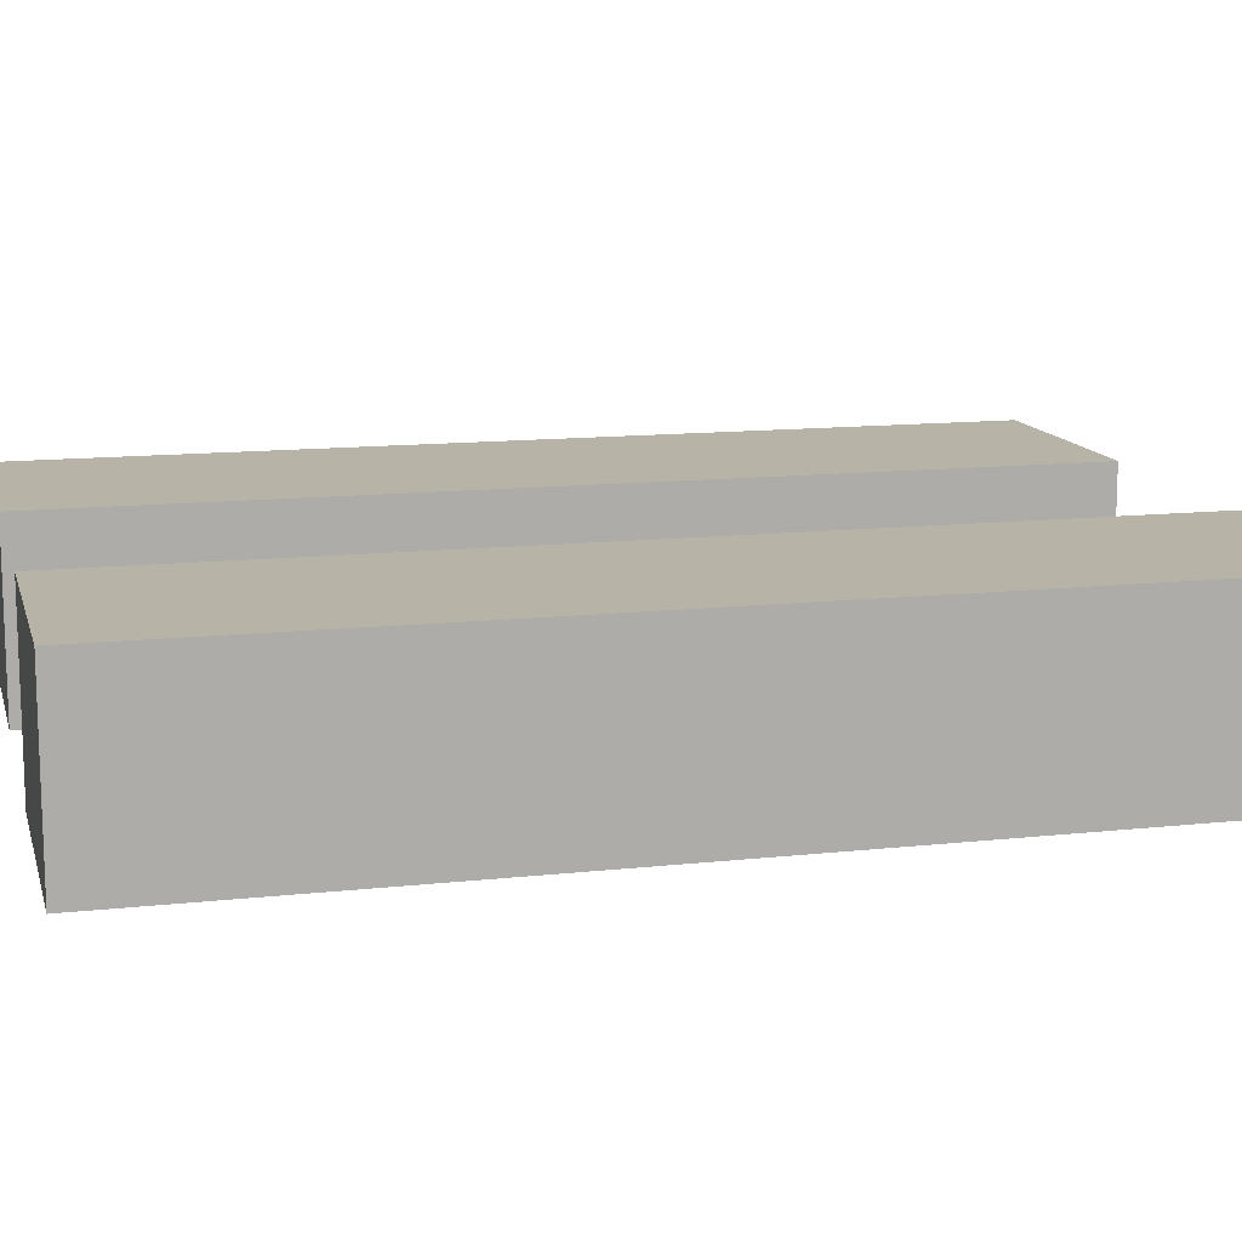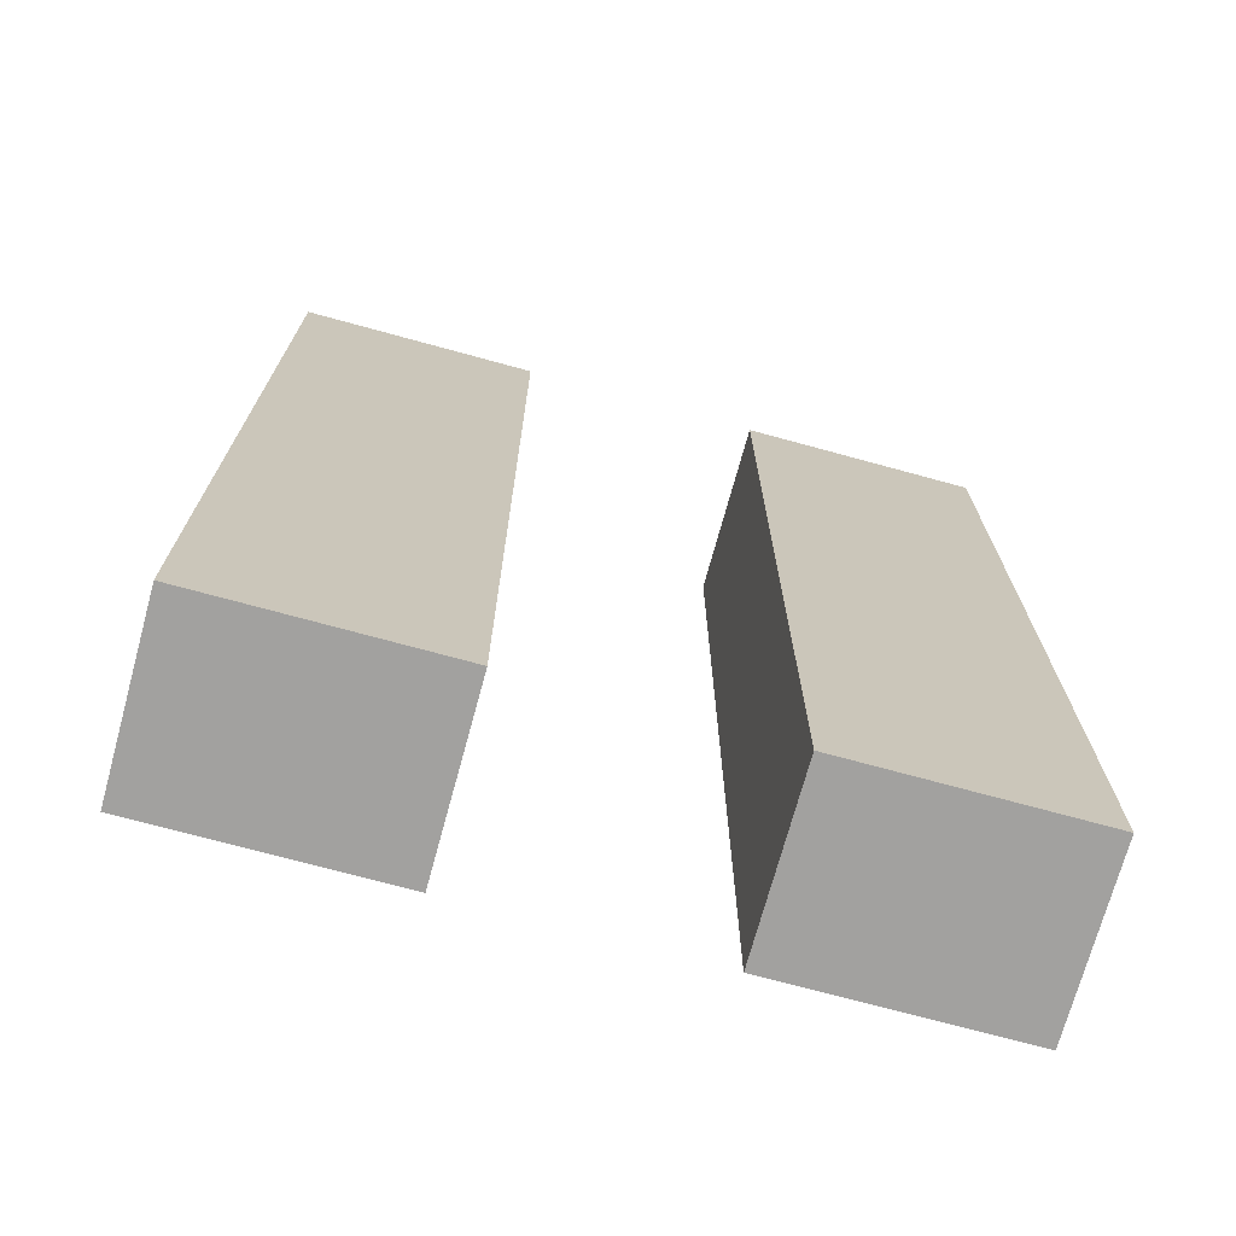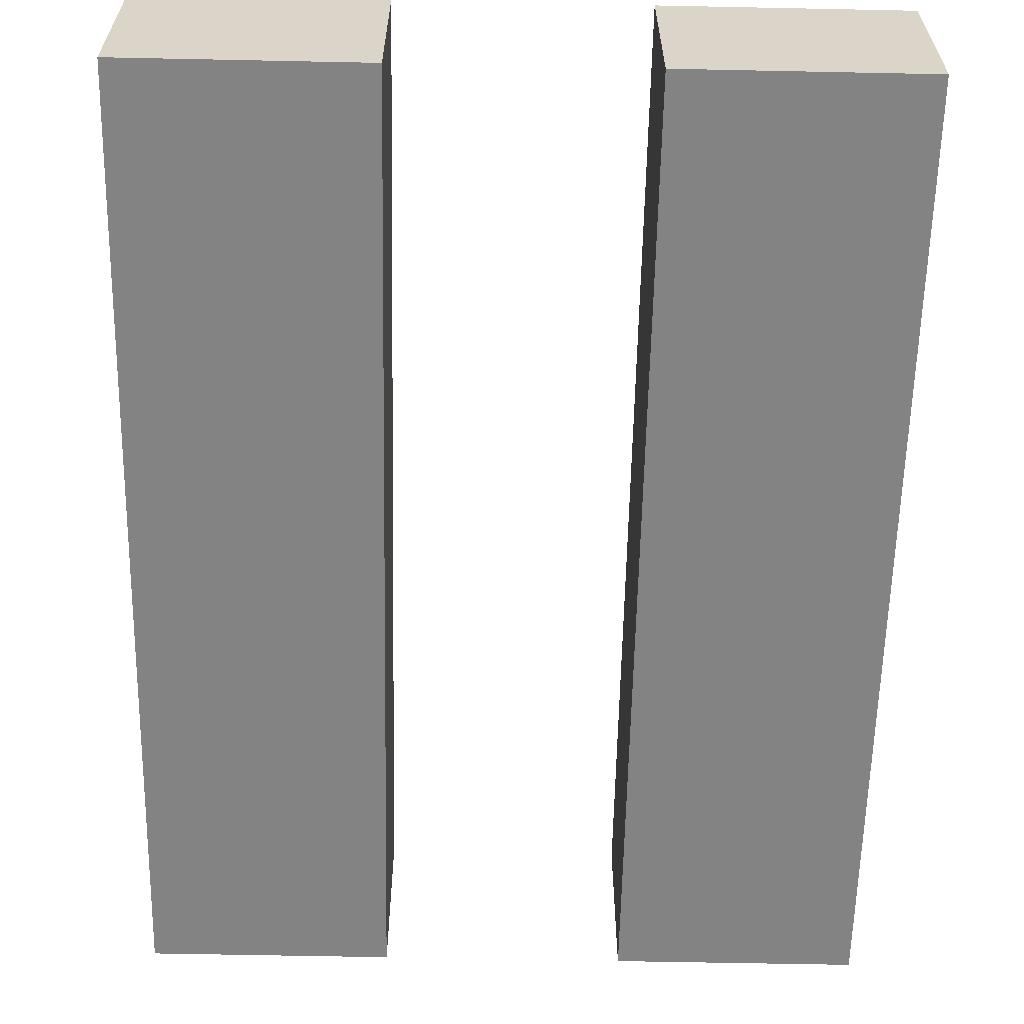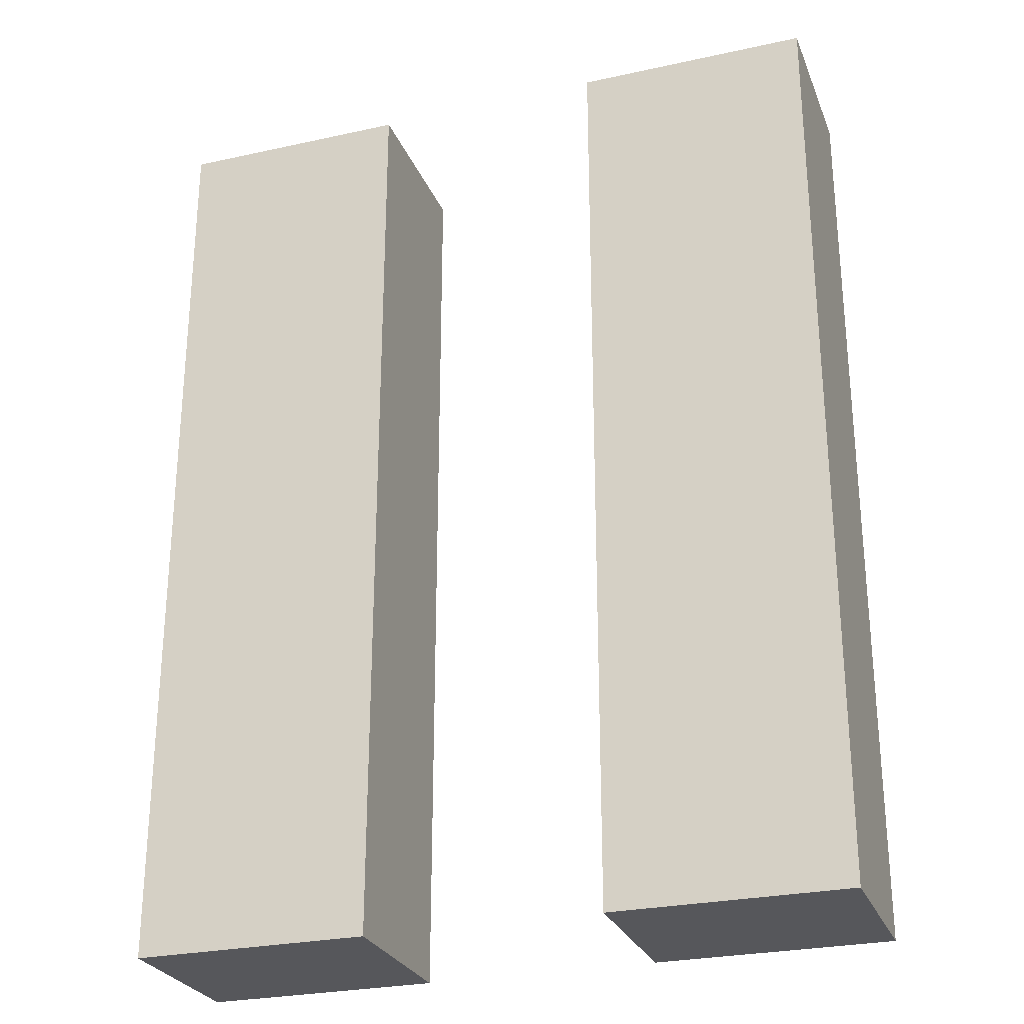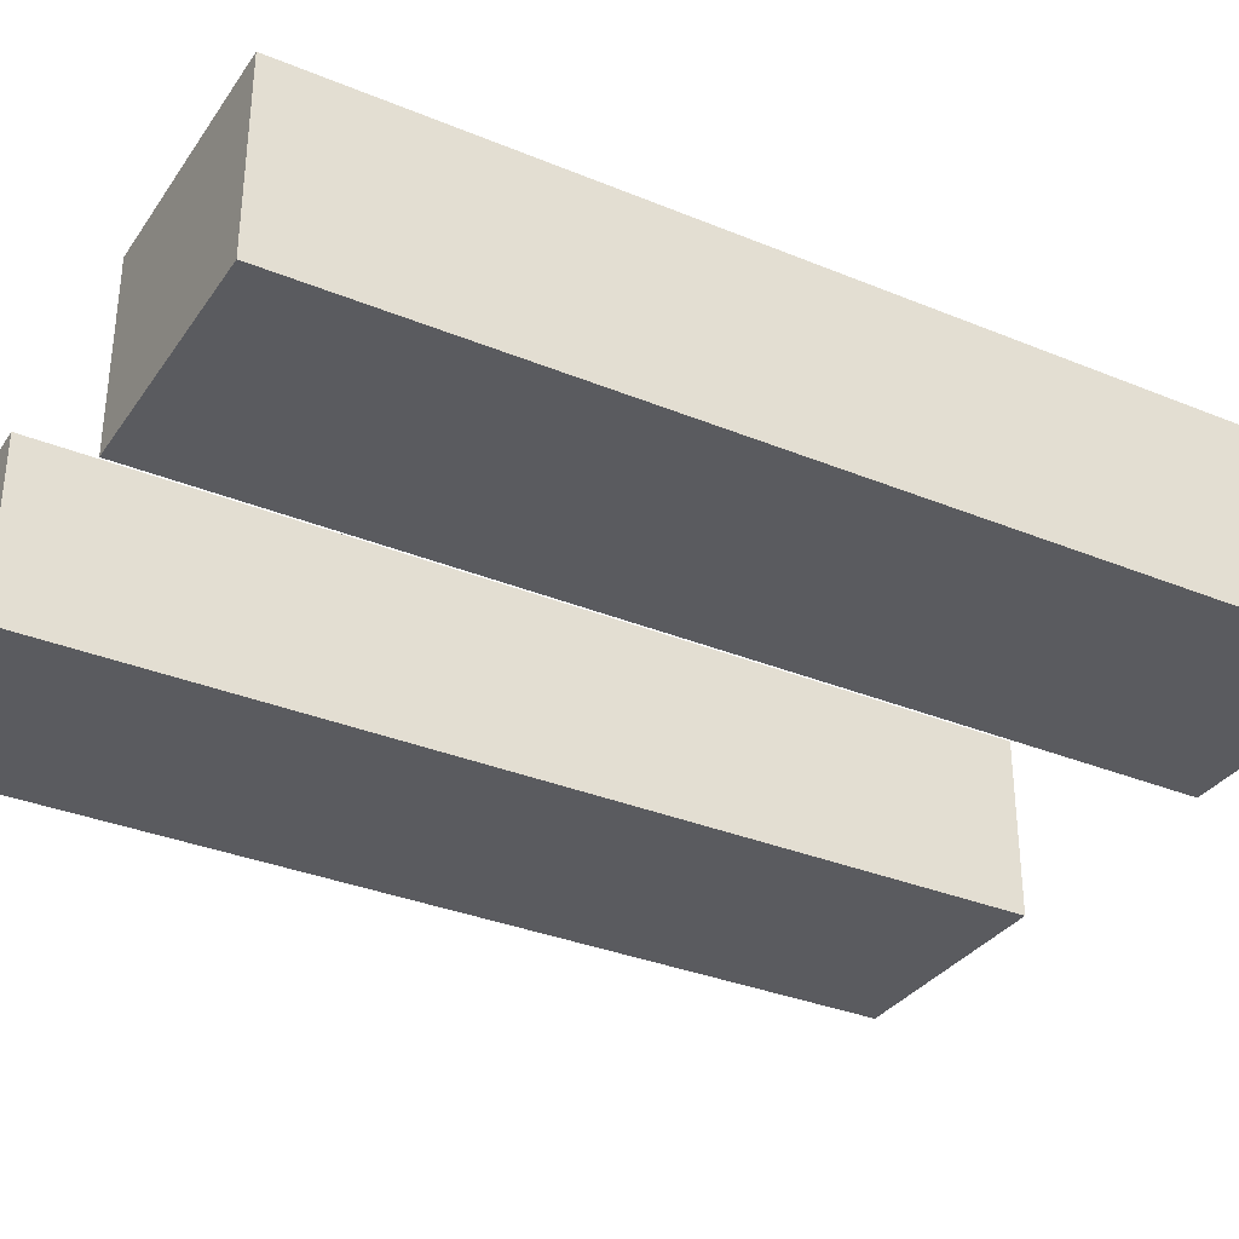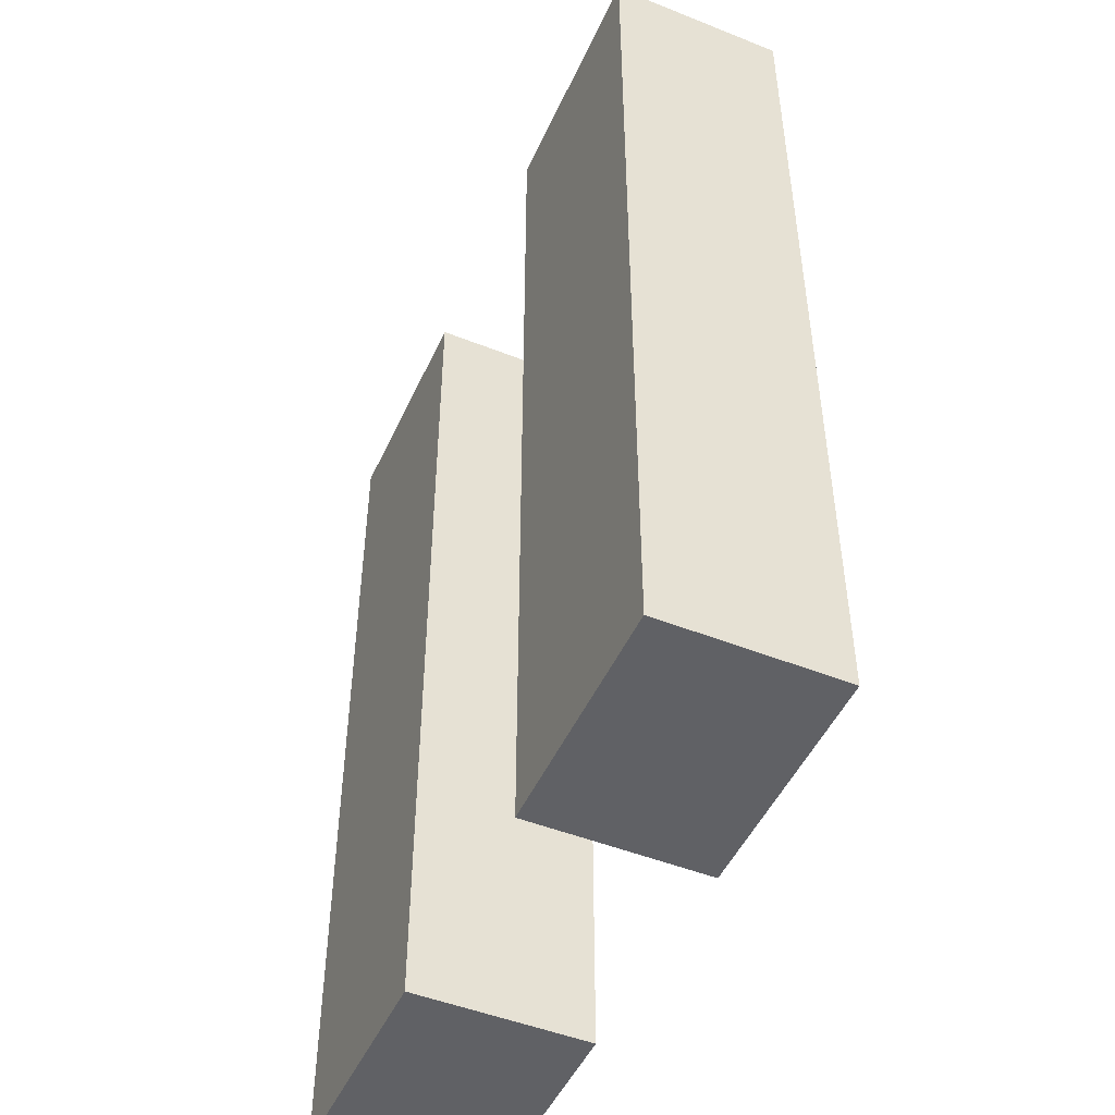
<metadata>
{"format":"obj","ext":"obj","renderer":"f3d","projection":"perspective","resolution":1024,"background":"white","views":[{"elev":12.8,"azim":-104.4,"up":"+Y"},{"elev":-72.2,"azim":-15.3,"up":"+Z"},{"elev":-61.2,"azim":-1.2,"up":"+Y"},{"elev":-27.1,"azim":18.8,"up":"+Z"},{"elev":-33.4,"azim":60.6,"up":"+Y"},{"elev":-48.7,"azim":66.1,"up":"+Z"}]}
</metadata>
<code>
o crane_main_rail_Cube.019
v -0.25 0.75 -1
v -0.75 0.75 -1
v 0.25 0.75 1
v 0.75 0.75 1
v -0.75 0.75 1
v -0.25 0.75 1
v 0.75 0.75 -1
v 0.25 0.75 -1
v -0.25 0.375 1
v 0.75 0.375 1
v 0.25 0.375 -1
v -0.75 0.375 -1
v -0.25 0.375 -1
v 0.75 0.375 -1
v 0.25 0.375 1
v -0.75 0.375 1
f 10 4 3 15
f 12 2 1 13
f 11 8 7 14
f 5 2 12 16
f 2 5 6 1
f 4 7 8 3
f 8 11 15 3
f 7 4 10 14
f 10 15 11 14
f 9 16 12 13
f 6 9 13 1
f 9 6 5 16

</code>
